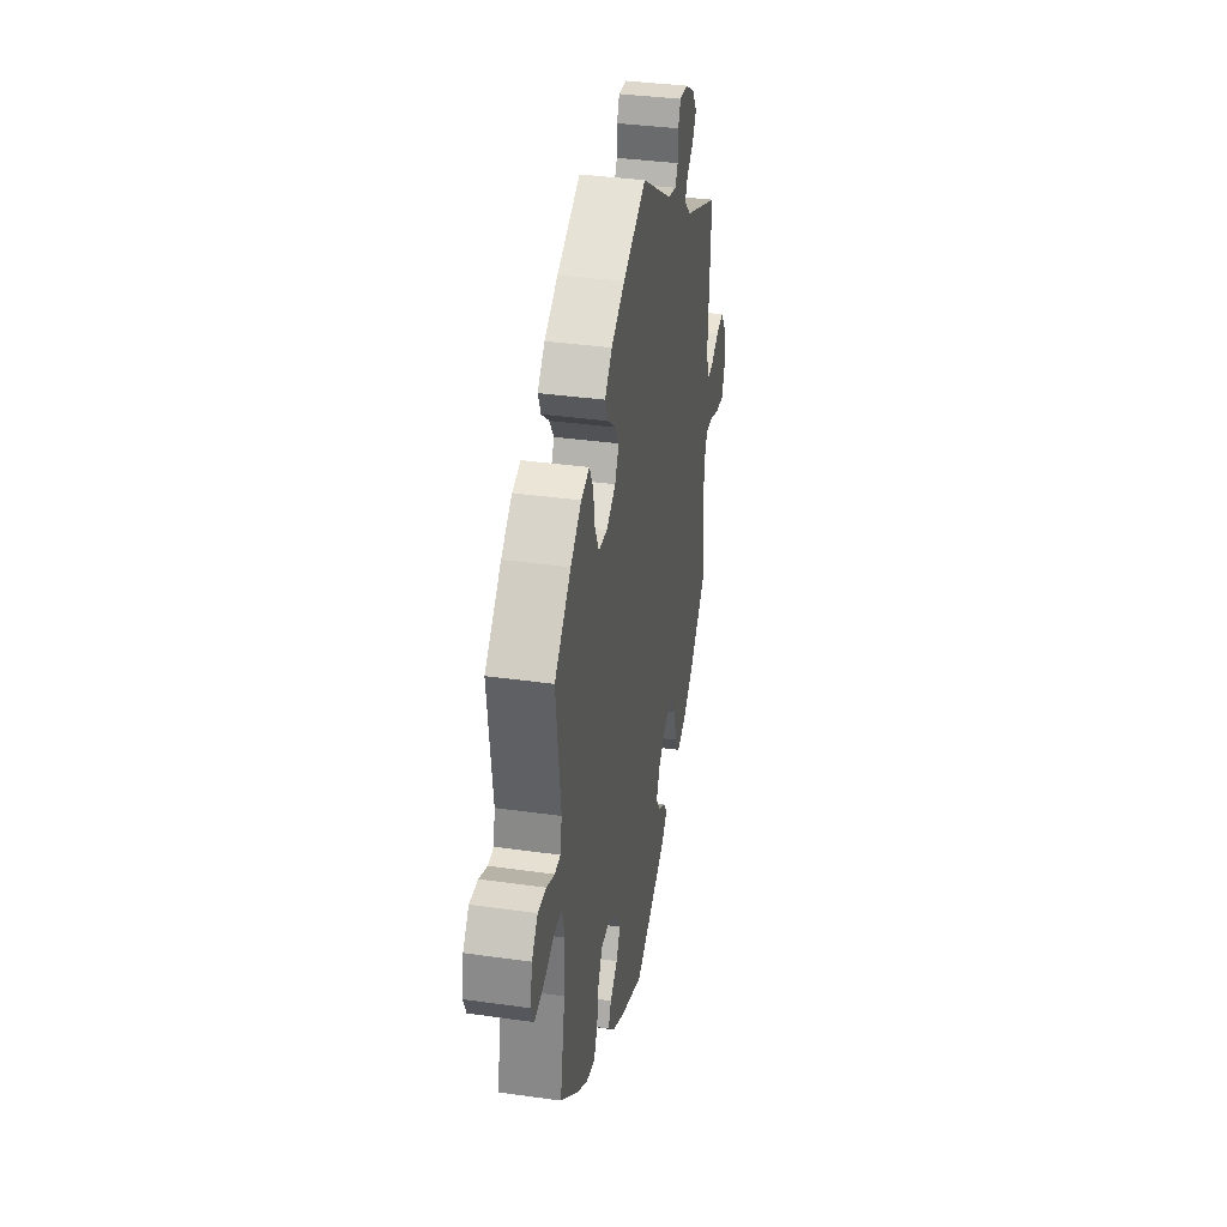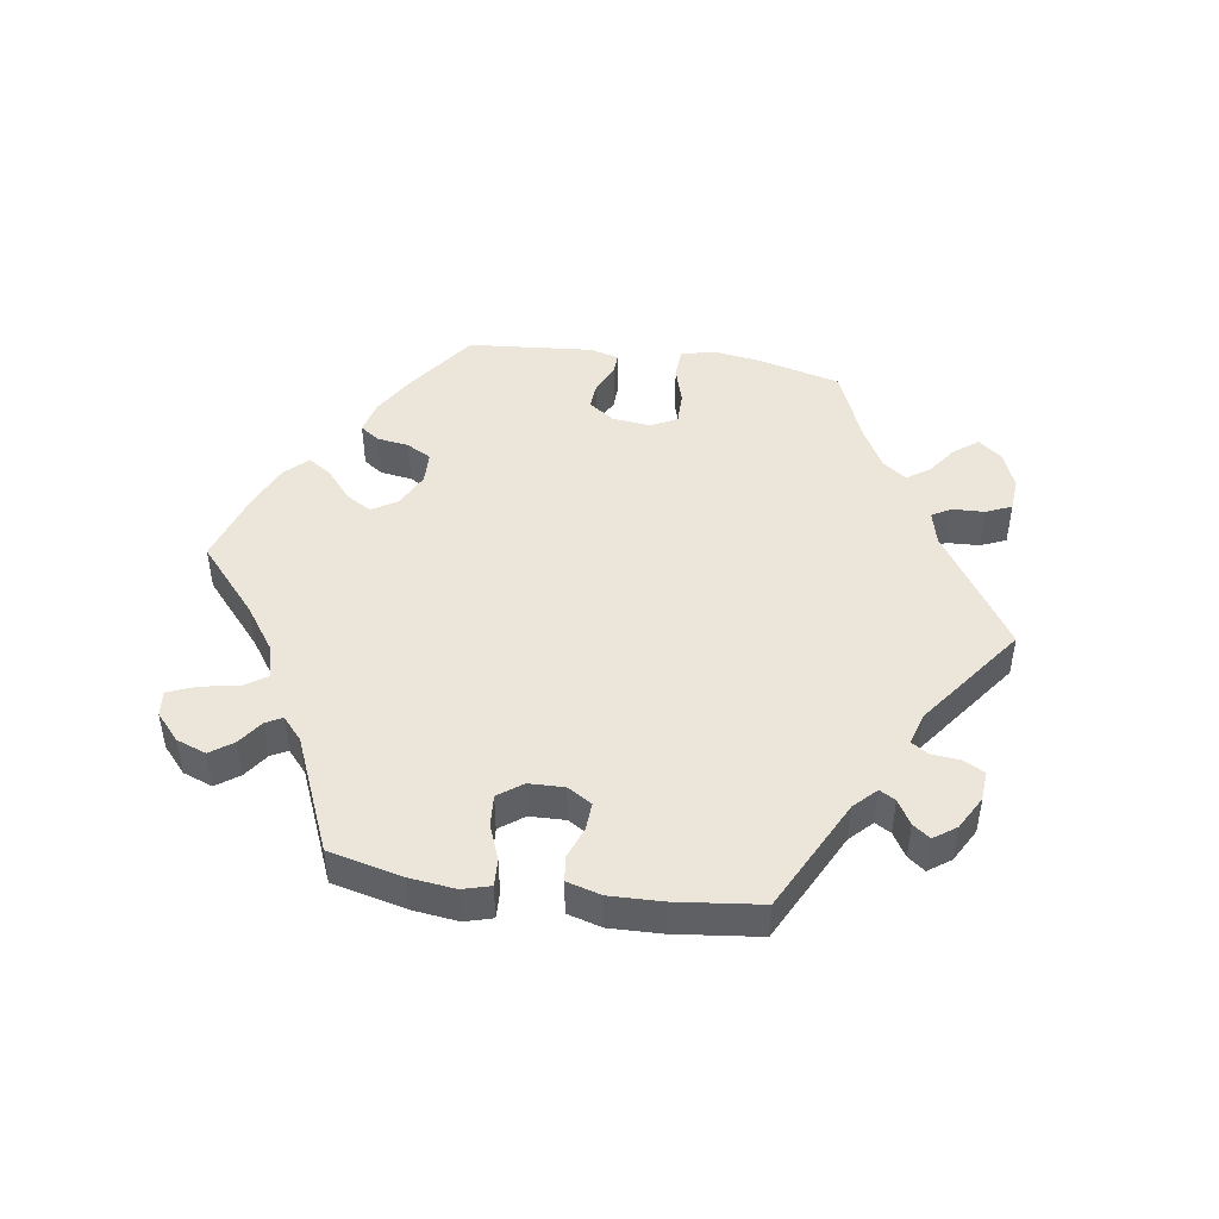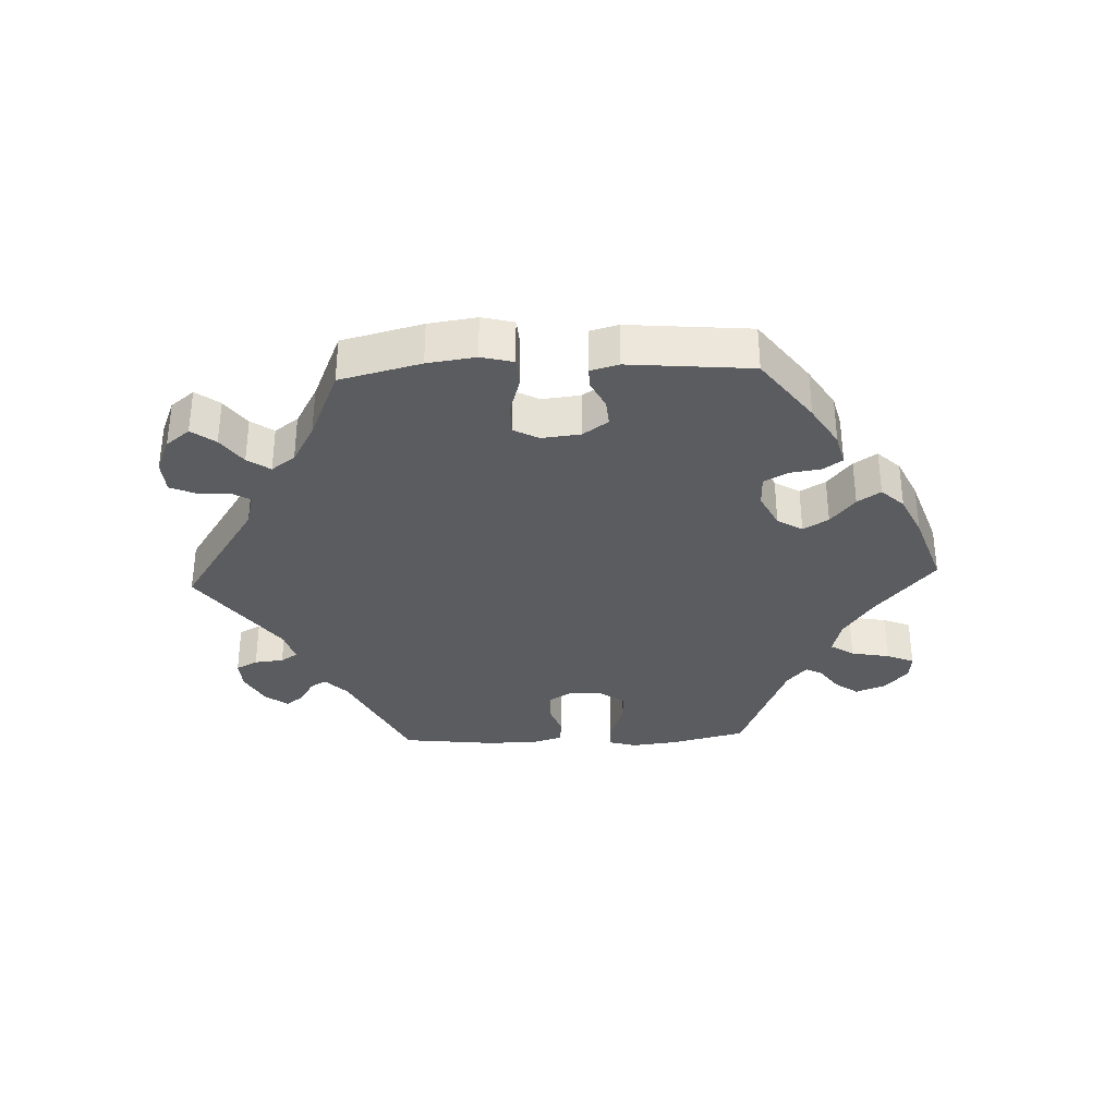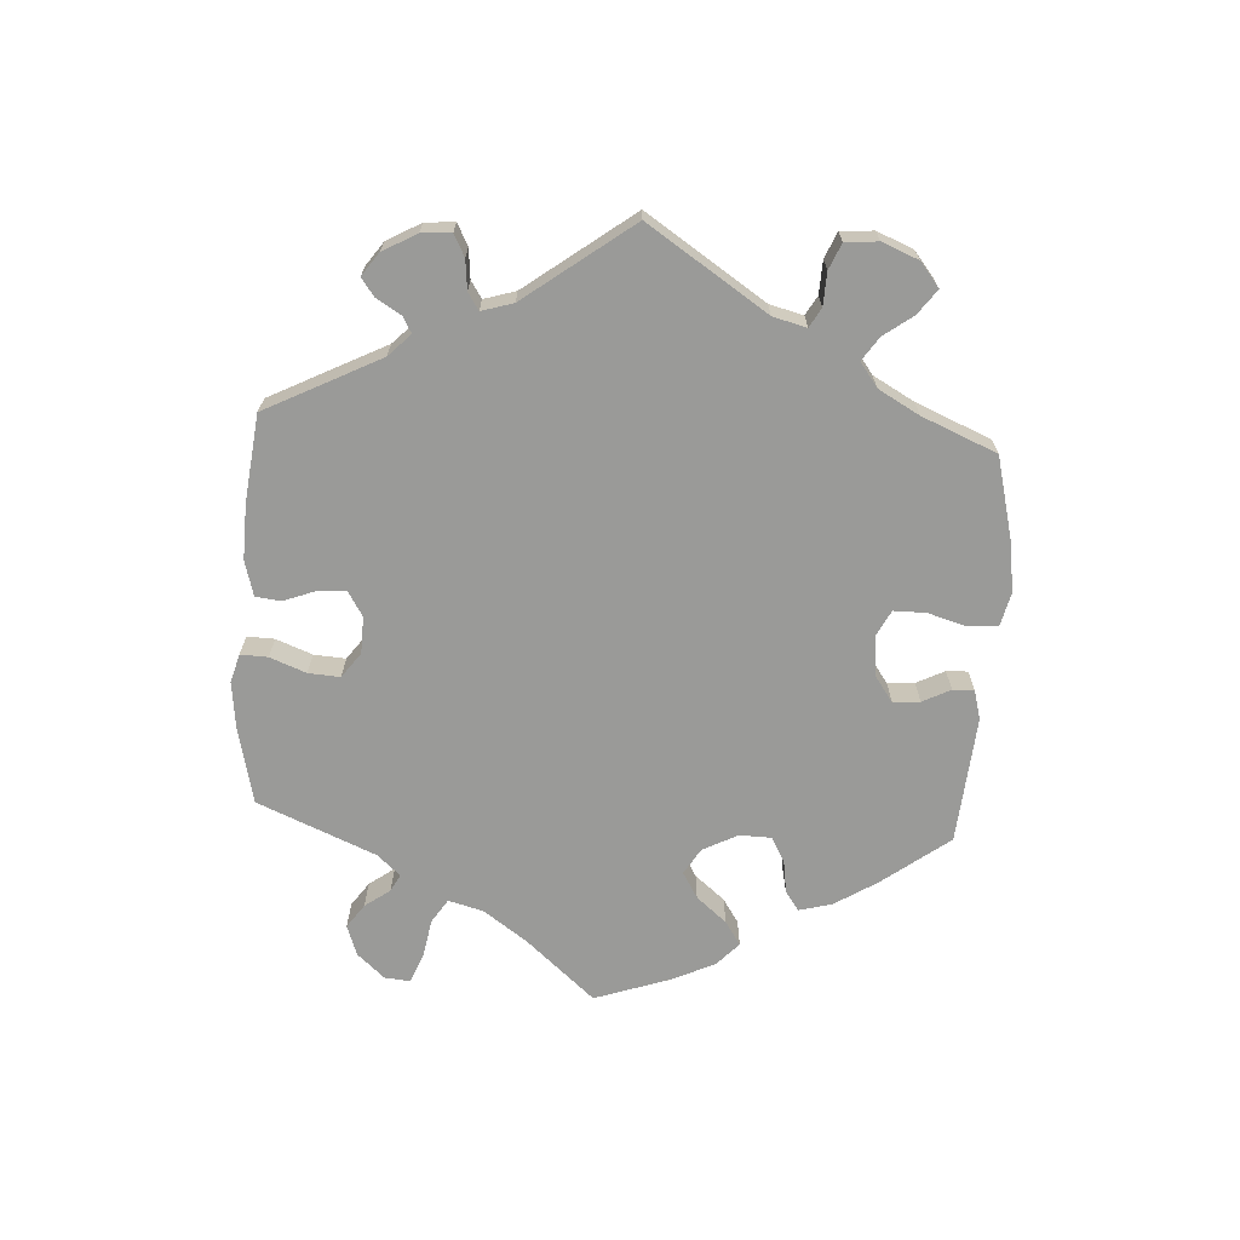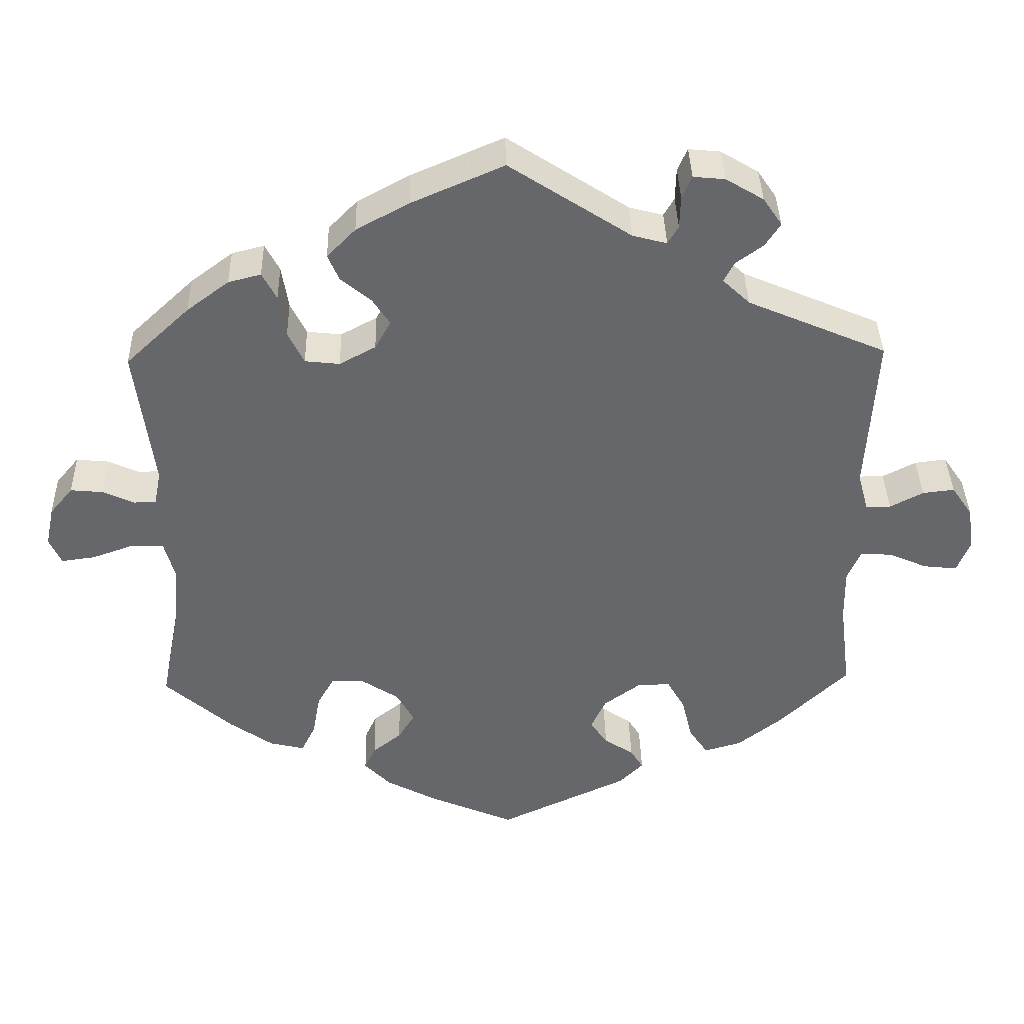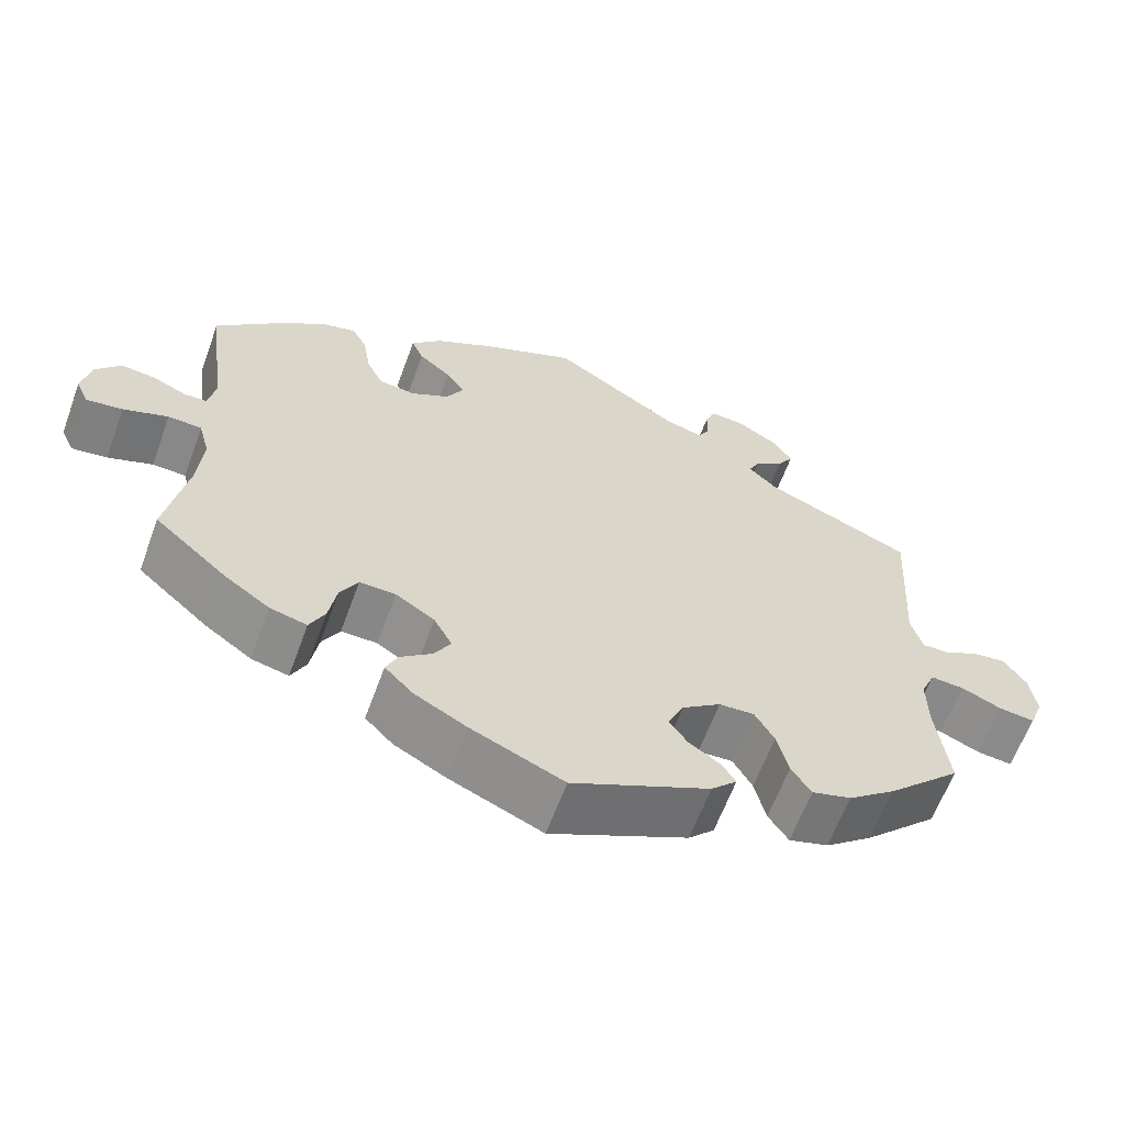
<metadata>
{"format":"obj","ext":"obj","renderer":"f3d","projection":"perspective","resolution":1024,"background":"white","views":[{"elev":36.5,"azim":-79.6,"up":"+Z"},{"elev":47.0,"azim":-21.5,"up":"+Y"},{"elev":-34.1,"azim":152.4,"up":"+Y"},{"elev":-69.2,"azim":56.6,"up":"+Y"},{"elev":38.1,"azim":-1.4,"up":"+Z"},{"elev":-62.2,"azim":-20.1,"up":"+Z"}]}
</metadata>
<code>
v -0.415 0.07 0.369
v -0.359 0.07 0.411
v -0.316 0.07 0.422
v -0.297 0.07 0.386
v -0.288 0.07 0.329
v -0.267 0.07 0.286
v -0.221 0.07 0.281
v -0.173 0.07 0.307
v -0.152 0.07 0.345
v -0.175 0.07 0.38
v -0.215 0.07 0.413
v -0.23 0.07 0.448
v -0.192 0.07 0.487
v -0.122 0.07 0.525
v 0 0.07 0.578
v 0.161 0.07 0.473
v 0.206 0.07 0.461
v 0.22 0.07 0.485
v 0.221 0.07 0.528
v 0.234 0.07 0.558
v 0.276 0.07 0.554
v 0.326 0.07 0.524
v 0.351 0.07 0.487
v 0.331 0.07 0.456
v 0.295 0.07 0.43
v 0.281 0.07 0.403
v 0.317 0.07 0.369
v 0.501 0.07 0.29
v 0.488 0.07 0.077
v 0.502 0.07 0.027
v 0.535 0.07 0.027
v 0.579 0.07 0.05
v 0.621 0.07 0.055
v 0.649 0.07 0.014
v 0.657 0.07 -0.044
v 0.64 0.07 -0.087
v 0.595 0.07 -0.082
v 0.545 0.07 -0.06
v 0.503 0.07 -0.057
v 0.485 0.07 -0.098
v 0.486 0.07 -0.168
v 0.501 0.07 -0.288
v 0.409 0.07 -0.377
v 0.35 0.07 -0.423
v 0.301 0.07 -0.437
v 0.276 0.07 -0.4
v 0.262 0.07 -0.342
v 0.238 0.07 -0.3
v 0.194 0.07 -0.302
v 0.146 0.07 -0.337
v 0.126 0.07 -0.38
v 0.149 0.07 -0.413
v 0.188 0.07 -0.439
v 0.205 0.07 -0.466
v 0.173 0.07 -0.498
v 0.001 0.07 -0.578
v -0.115 0.07 -0.528
v -0.18 0.07 -0.493
v -0.215 0.07 -0.457
v -0.2 0.07 -0.425
v -0.162 0.07 -0.395
v -0.14 0.07 -0.359
v -0.163 0.07 -0.317
v -0.212 0.07 -0.285
v -0.257 0.07 -0.284
v -0.279 0.07 -0.323
v -0.289 0.07 -0.38
v -0.308 0.07 -0.418
v -0.354 0.07 -0.407
v -0.411 0.07 -0.367
v -0.501 0.07 -0.288
v -0.475 0.07 -0.155
v -0.468 0.07 -0.076
v -0.482 0.07 -0.024
v -0.524 0.07 -0.022
v -0.58 0.07 -0.042
v -0.625 0.07 -0.048
v -0.641 0.07 -0.013
v -0.63 0.07 0.04
v -0.599 0.07 0.077
v -0.556 0.07 0.073
v -0.514 0.07 0.054
v -0.485 0.07 0.055
v -0.476 0.07 0.1
v -0.5 0.07 0.289
v -0.415 0 0.369
v -0.359 0 0.411
v -0.316 0 0.422
v -0.297 0 0.386
v -0.288 0 0.329
v -0.267 0 0.286
v -0.221 0 0.281
v -0.173 0 0.307
v -0.152 0 0.345
v -0.175 0 0.38
v -0.215 0 0.413
v -0.23 0 0.448
v -0.192 0 0.487
v -0.122 0 0.525
v 0 0 0.578
v 0.161 0 0.473
v 0.206 0 0.461
v 0.22 0 0.485
v 0.221 0 0.528
v 0.234 0 0.558
v 0.276 0 0.554
v 0.326 0 0.524
v 0.351 0 0.487
v 0.331 0 0.456
v 0.295 0 0.43
v 0.281 0 0.403
v 0.317 0 0.369
v 0.501 0 0.29
v 0.488 0 0.077
v 0.502 0 0.027
v 0.535 0 0.027
v 0.579 0 0.05
v 0.621 0 0.055
v 0.649 0 0.014
v 0.657 0 -0.044
v 0.64 0 -0.087
v 0.595 0 -0.082
v 0.545 0 -0.06
v 0.503 0 -0.057
v 0.485 0 -0.098
v 0.486 0 -0.168
v 0.501 0 -0.288
v 0.409 0 -0.377
v 0.35 0 -0.423
v 0.301 0 -0.437
v 0.276 0 -0.4
v 0.262 0 -0.342
v 0.238 0 -0.3
v 0.194 0 -0.302
v 0.146 0 -0.337
v 0.126 0 -0.38
v 0.149 0 -0.413
v 0.188 0 -0.439
v 0.205 0 -0.466
v 0.173 0 -0.498
v 0.001 0 -0.578
v -0.115 0 -0.528
v -0.18 0 -0.493
v -0.215 0 -0.457
v -0.2 0 -0.425
v -0.162 0 -0.395
v -0.14 0 -0.359
v -0.163 0 -0.317
v -0.212 0 -0.285
v -0.257 0 -0.284
v -0.279 0 -0.323
v -0.289 0 -0.38
v -0.308 0 -0.418
v -0.354 0 -0.407
v -0.411 0 -0.367
v -0.501 0 -0.288
v -0.475 0 -0.155
v -0.468 0 -0.076
v -0.482 0 -0.024
v -0.524 0 -0.022
v -0.58 0 -0.042
v -0.625 0 -0.048
v -0.641 0 -0.013
v -0.63 0 0.04
v -0.599 0 0.077
v -0.556 0 0.073
v -0.514 0 0.054
v -0.485 0 0.055
v -0.476 0 0.1
v -0.5 0 0.289
f 84 85 1 2
f 83 84 2 3
f 79 80 81 82
f 79 82 83
f 78 79 83
f 75 76 77 78
f 74 75 78 83
f 73 74 83 3
f 69 70 71 72
f 66 67 68 69
f 65 66 69 72
f 64 65 72 73
f 58 59 60 61
f 58 61 62
f 57 58 62
f 56 57 62
f 55 56 62 63
f 52 53 54 55
f 51 52 55 63
f 44 45 46 47
f 44 47 48
f 41 42 43 44
f 40 41 44 48
f 39 40 48 49
f 35 36 37 38
f 35 38 39
f 34 35 39
f 31 32 33 34
f 30 31 34 39
f 29 30 39 49
f 27 28 29 49
f 22 23 24 25
f 22 25 26
f 21 22 26
f 18 19 20 21
f 17 18 21 26
f 16 17 26 27
f 10 11 12 13
f 9 10 13 14
f 73 3 4 5
f 73 5 6
f 64 73 6 7
f 50 51 63 64
f 50 64 7 8
f 49 50 8 9
f 15 16 27 49
f 9 14 15 49
f 87 86 170 169
f 88 87 169 168
f 167 166 165 164
f 168 167 164
f 168 164 163
f 163 162 161 160
f 168 163 160 159
f 88 168 159 158
f 157 156 155 154
f 154 153 152 151
f 157 154 151 150
f 158 157 150 149
f 146 145 144 143
f 147 146 143
f 147 143 142
f 147 142 141
f 148 147 141 140
f 140 139 138 137
f 148 140 137 136
f 132 131 130 129
f 133 132 129
f 129 128 127 126
f 133 129 126 125
f 134 133 125 124
f 123 122 121 120
f 124 123 120
f 124 120 119
f 119 118 117 116
f 124 119 116 115
f 134 124 115 114
f 134 114 113 112
f 110 109 108 107
f 111 110 107
f 111 107 106
f 106 105 104 103
f 111 106 103 102
f 112 111 102 101
f 98 97 96 95
f 99 98 95 94
f 90 89 88 158
f 91 90 158
f 92 91 158 149
f 149 148 136 135
f 93 92 149 135
f 94 93 135 134
f 134 112 101 100
f 134 100 99 94
f 1 86 87 2
f 2 87 88 3
f 3 88 89 4
f 4 89 90 5
f 5 90 91 6
f 6 91 92 7
f 7 92 93 8
f 8 93 94 9
f 9 94 95 10
f 10 95 96 11
f 11 96 97 12
f 12 97 98 13
f 13 98 99 14
f 14 99 100 15
f 15 100 101 16
f 16 101 102 17
f 17 102 103 18
f 18 103 104 19
f 19 104 105 20
f 20 105 106 21
f 21 106 107 22
f 22 107 108 23
f 23 108 109 24
f 24 109 110 25
f 25 110 111 26
f 26 111 112 27
f 27 112 113 28
f 28 113 114 29
f 29 114 115 30
f 30 115 116 31
f 31 116 117 32
f 32 117 118 33
f 33 118 119 34
f 34 119 120 35
f 35 120 121 36
f 36 121 122 37
f 37 122 123 38
f 38 123 124 39
f 39 124 125 40
f 40 125 126 41
f 41 126 127 42
f 42 127 128 43
f 43 128 129 44
f 44 129 130 45
f 45 130 131 46
f 46 131 132 47
f 47 132 133 48
f 48 133 134 49
f 49 134 135 50
f 50 135 136 51
f 51 136 137 52
f 52 137 138 53
f 53 138 139 54
f 54 139 140 55
f 55 140 141 56
f 56 141 142 57
f 57 142 143 58
f 58 143 144 59
f 59 144 145 60
f 60 145 146 61
f 61 146 147 62
f 62 147 148 63
f 63 148 149 64
f 64 149 150 65
f 65 150 151 66
f 66 151 152 67
f 67 152 153 68
f 68 153 154 69
f 69 154 155 70
f 70 155 156 71
f 71 156 157 72
f 72 157 158 73
f 73 158 159 74
f 74 159 160 75
f 75 160 161 76
f 76 161 162 77
f 77 162 163 78
f 78 163 164 79
f 79 164 165 80
f 80 165 166 81
f 81 166 167 82
f 82 167 168 83
f 83 168 169 84
f 84 169 170 85
f 85 170 86 1

</code>
